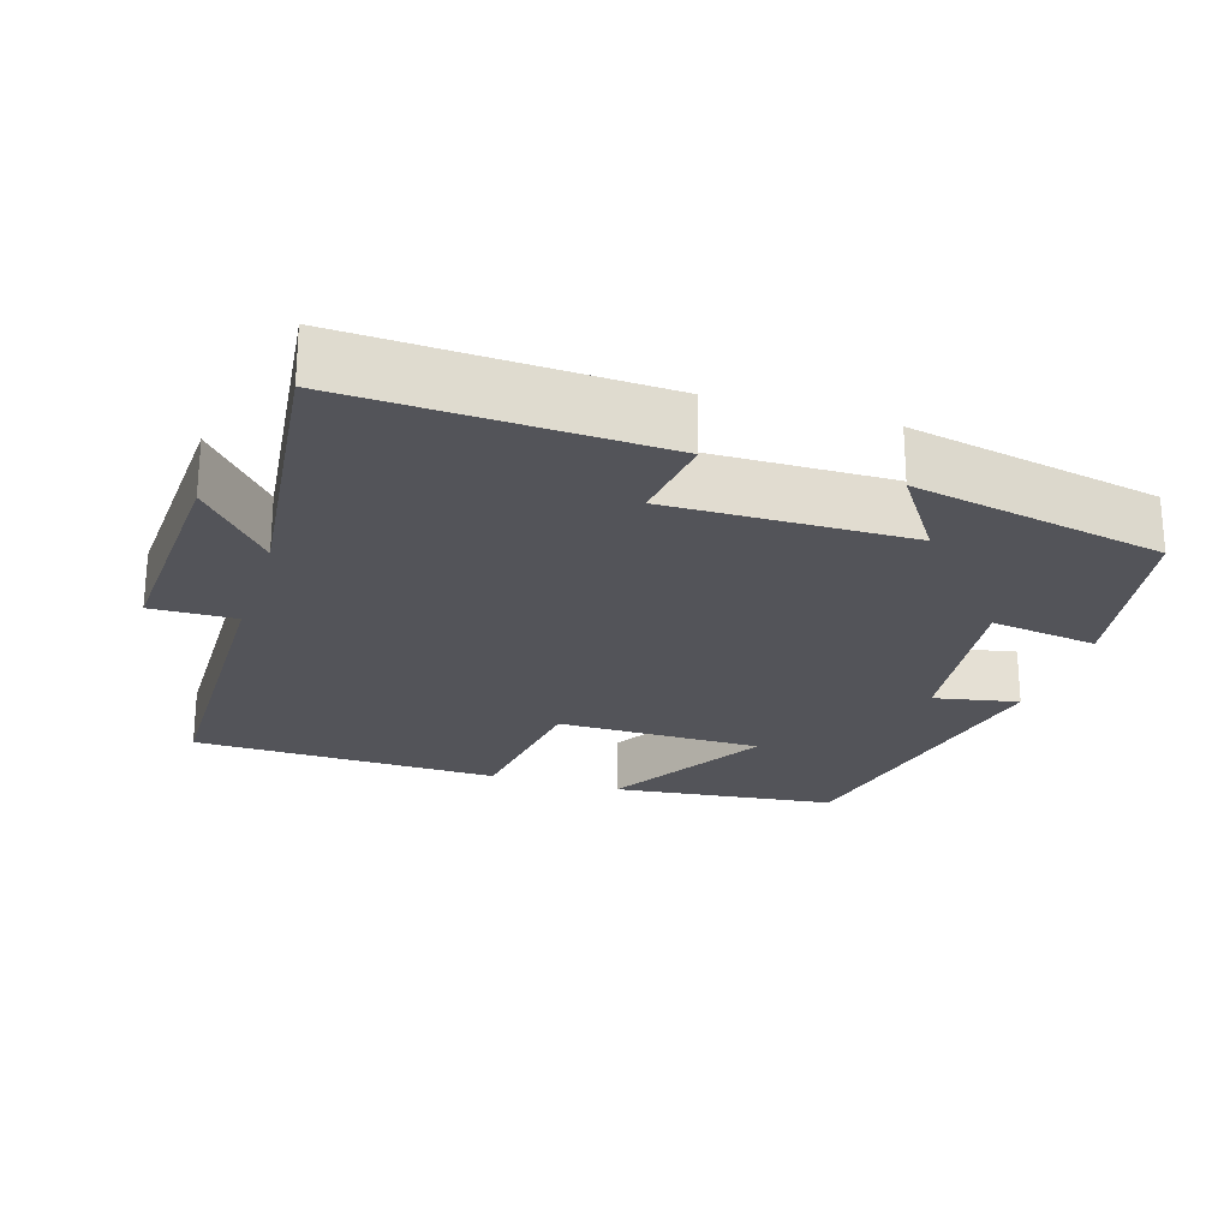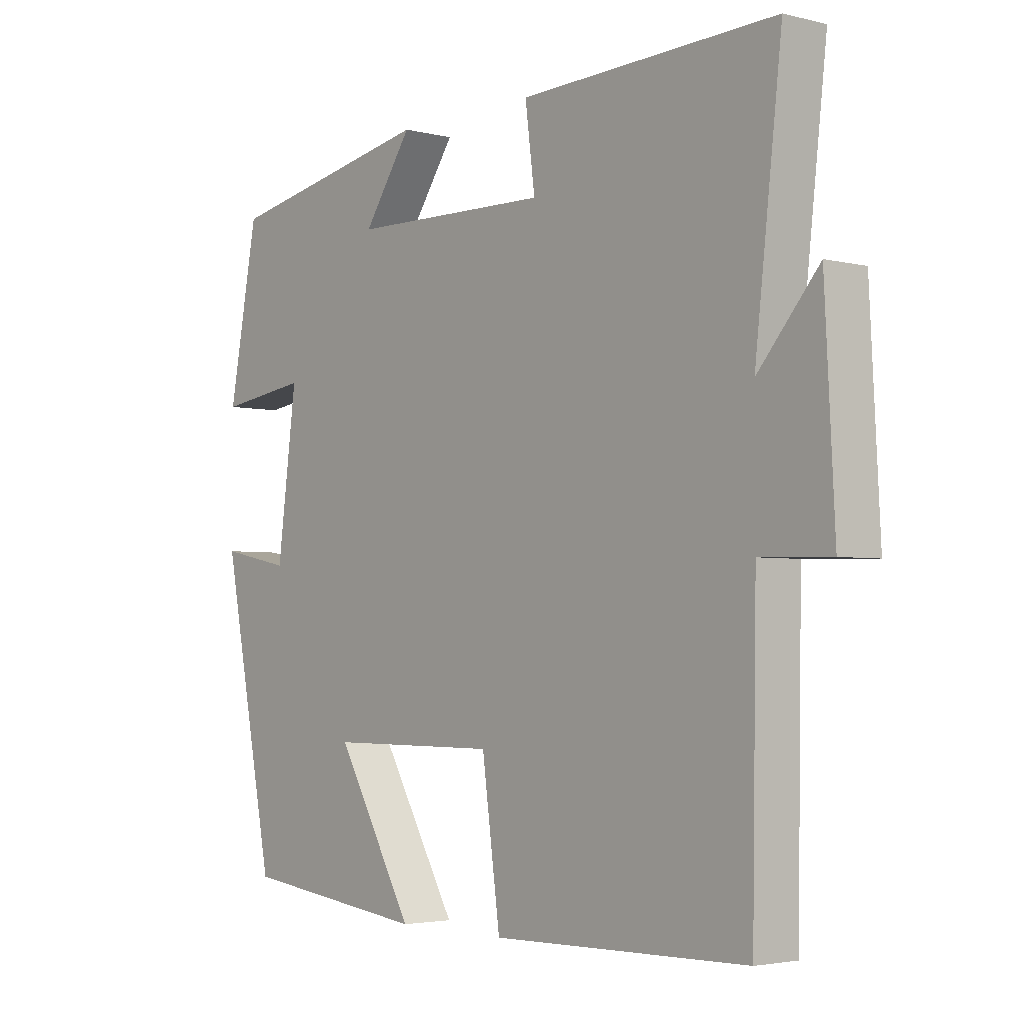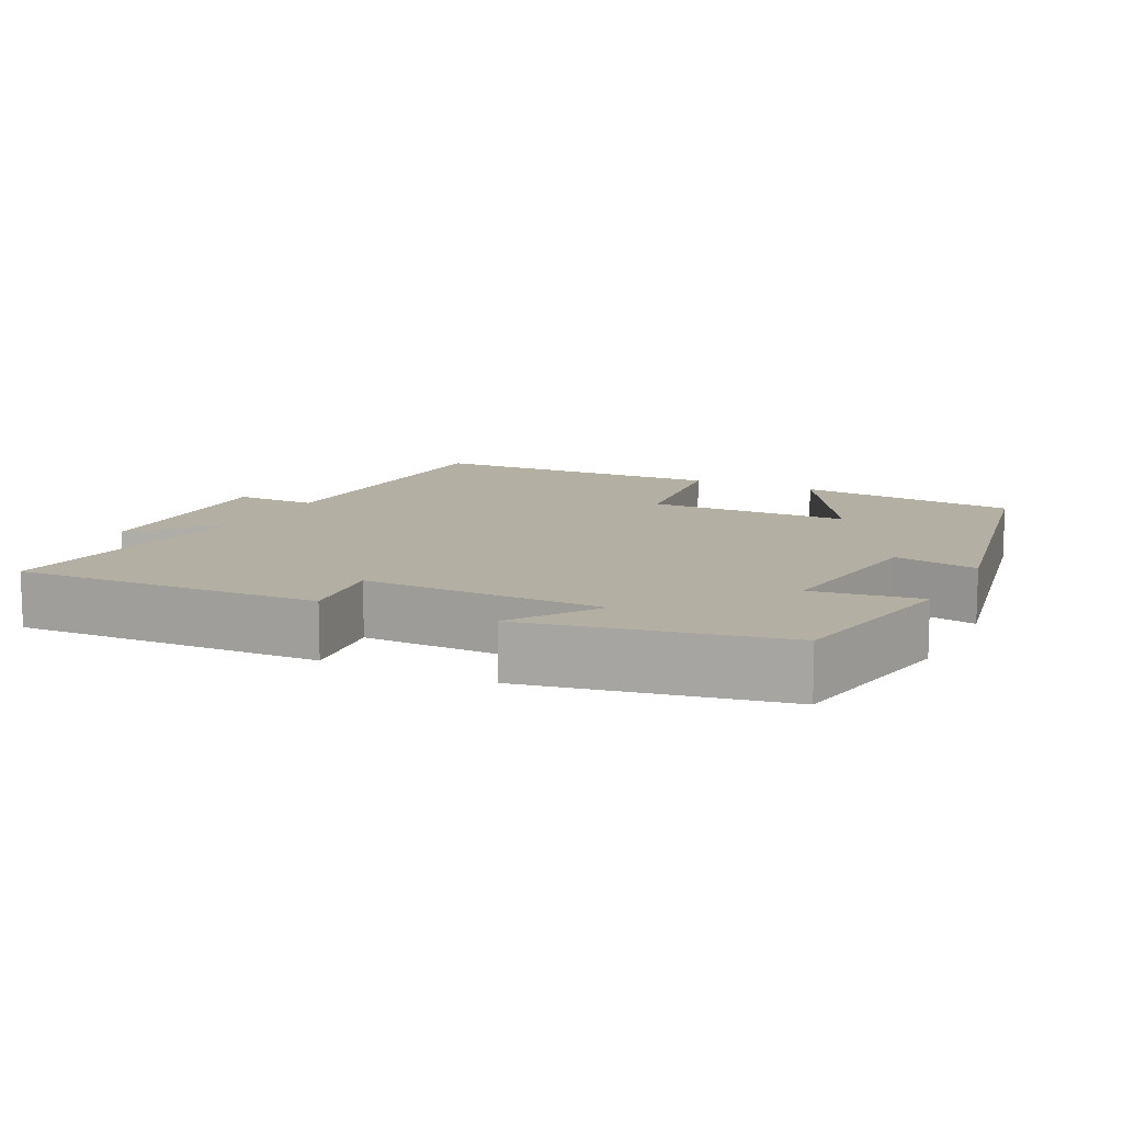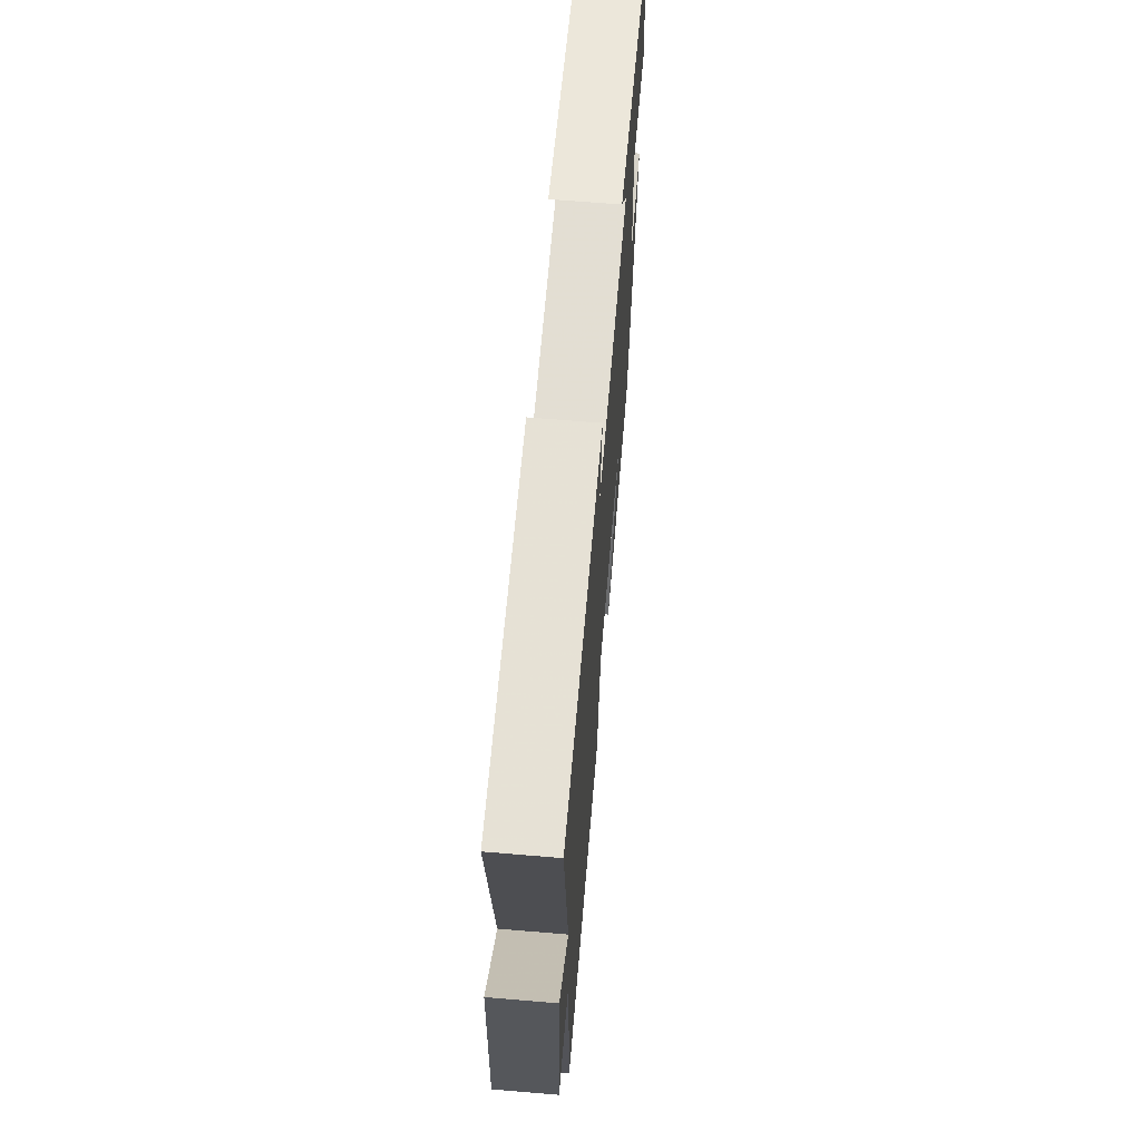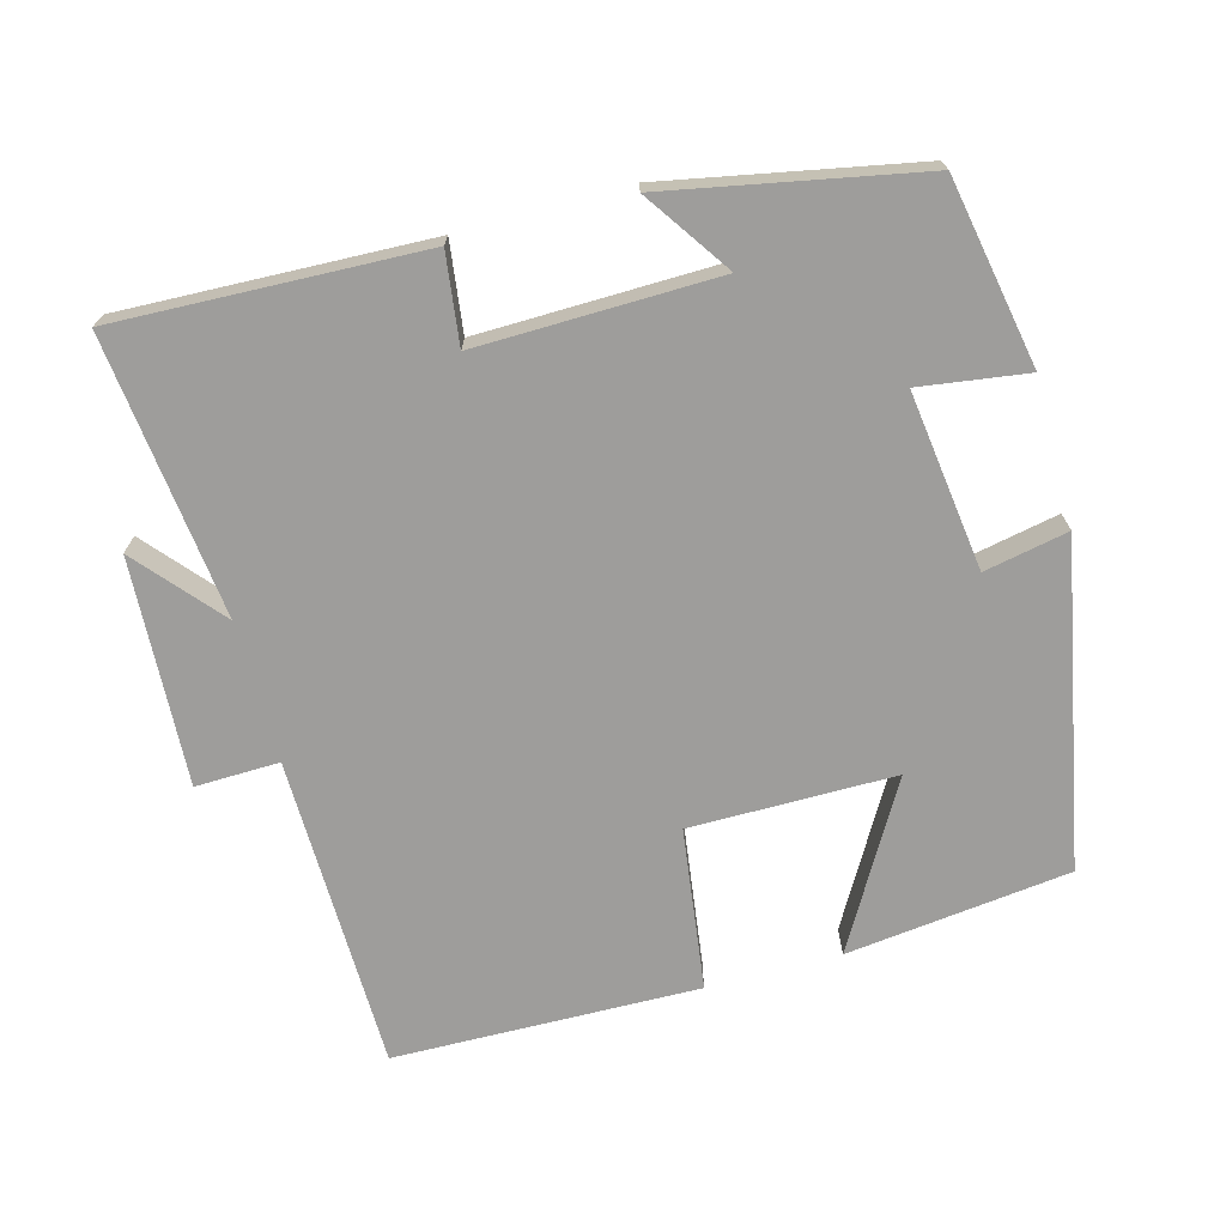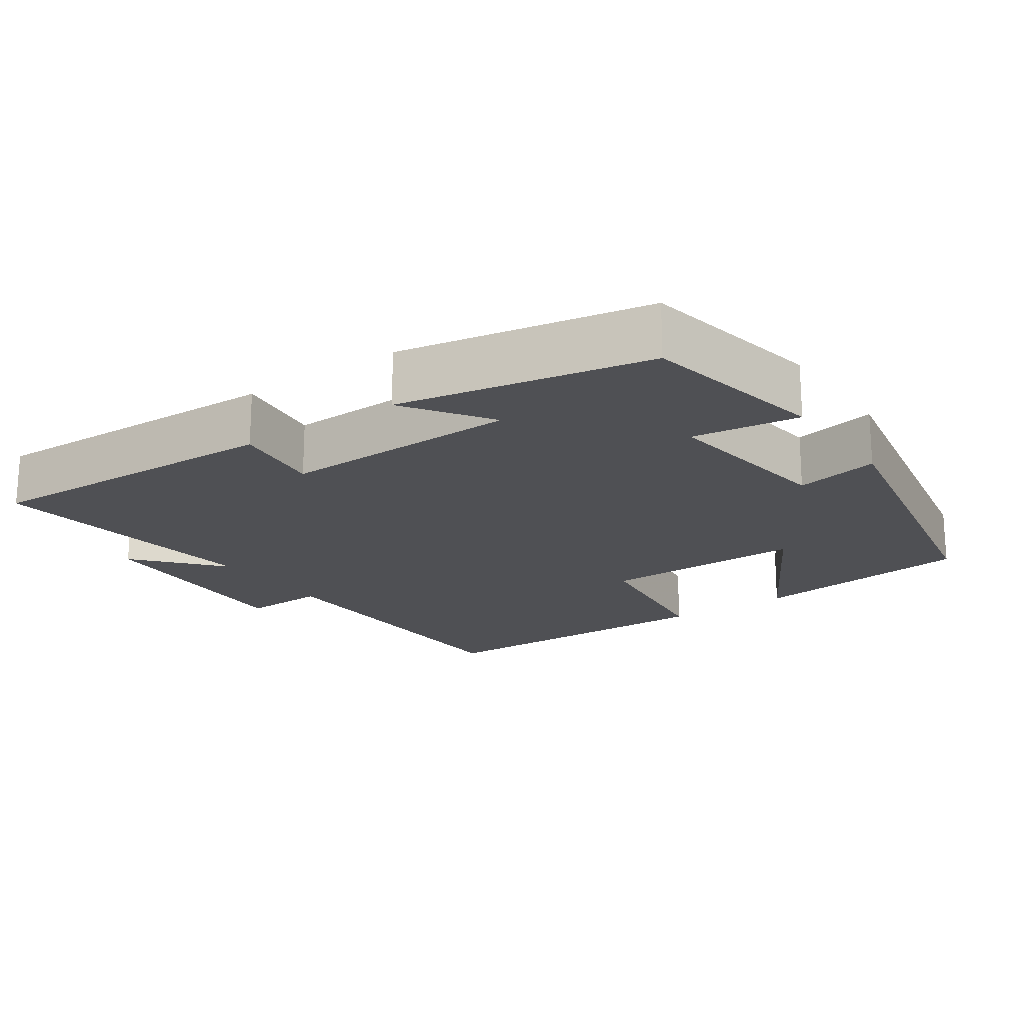
<metadata>
{"format":"obj","ext":"obj","renderer":"f3d","projection":"perspective","resolution":1024,"background":"white","views":[{"elev":-23.7,"azim":-17.6,"up":"+Y"},{"elev":-3.3,"azim":-130.2,"up":"+Z"},{"elev":11.2,"azim":26.4,"up":"+Y"},{"elev":66.3,"azim":-85.2,"up":"+Z"},{"elev":-70.6,"azim":15.2,"up":"+Y"},{"elev":-19.2,"azim":35.0,"up":"+Y"}]}
</metadata>
<code>
v -0.493 0.07 -0.492
v -0.5 0.07 -0.061
v -0.615 0.07 -0.064
v -0.599 0.07 0.246
v -0.5 0.07 0.131
v -0.544 0.07 0.516
v -0.124 0.07 0.5
v -0.14 0.07 0.377
v 0.188 0.07 0.383
v 0.108 0.07 0.5
v 0.452 0.07 0.433
v 0.5 0.07 0.177
v 0.353 0.07 0.198
v 0.385 0.07 -0.046
v 0.5 0.07 -0.023
v 0.414 0.07 -0.463
v 0.107 0.07 -0.5
v 0.235 0.07 -0.278
v -0.045 0.07 -0.278
v -0.075 0.07 -0.5
v -0.493 0 -0.492
v -0.5 0 -0.061
v -0.615 0 -0.064
v -0.599 0 0.246
v -0.5 0 0.131
v -0.544 0 0.516
v -0.124 0 0.5
v -0.14 0 0.377
v 0.188 0 0.383
v 0.108 0 0.5
v 0.452 0 0.433
v 0.5 0 0.177
v 0.353 0 0.198
v 0.385 0 -0.046
v 0.5 0 -0.023
v 0.414 0 -0.463
v 0.107 0 -0.5
v 0.235 0 -0.278
v -0.045 0 -0.278
v -0.075 0 -0.5
f 19 20 1 2
f 18 19 2
f 15 16 17 18
f 14 15 18
f 13 14 18 2
f 10 11 12 13
f 9 10 13
f 8 9 13 2
f 5 6 7 8
f 5 8 2 3
f 3 4 5
f 22 21 40 39
f 22 39 38
f 38 37 36 35
f 38 35 34
f 22 38 34 33
f 33 32 31 30
f 33 30 29
f 22 33 29 28
f 28 27 26 25
f 23 22 28 25
f 25 24 23
f 1 21 22 2
f 2 22 23 3
f 3 23 24 4
f 4 24 25 5
f 5 25 26 6
f 6 26 27 7
f 7 27 28 8
f 8 28 29 9
f 9 29 30 10
f 10 30 31 11
f 11 31 32 12
f 12 32 33 13
f 13 33 34 14
f 14 34 35 15
f 15 35 36 16
f 16 36 37 17
f 17 37 38 18
f 18 38 39 19
f 19 39 40 20
f 20 40 21 1

</code>
